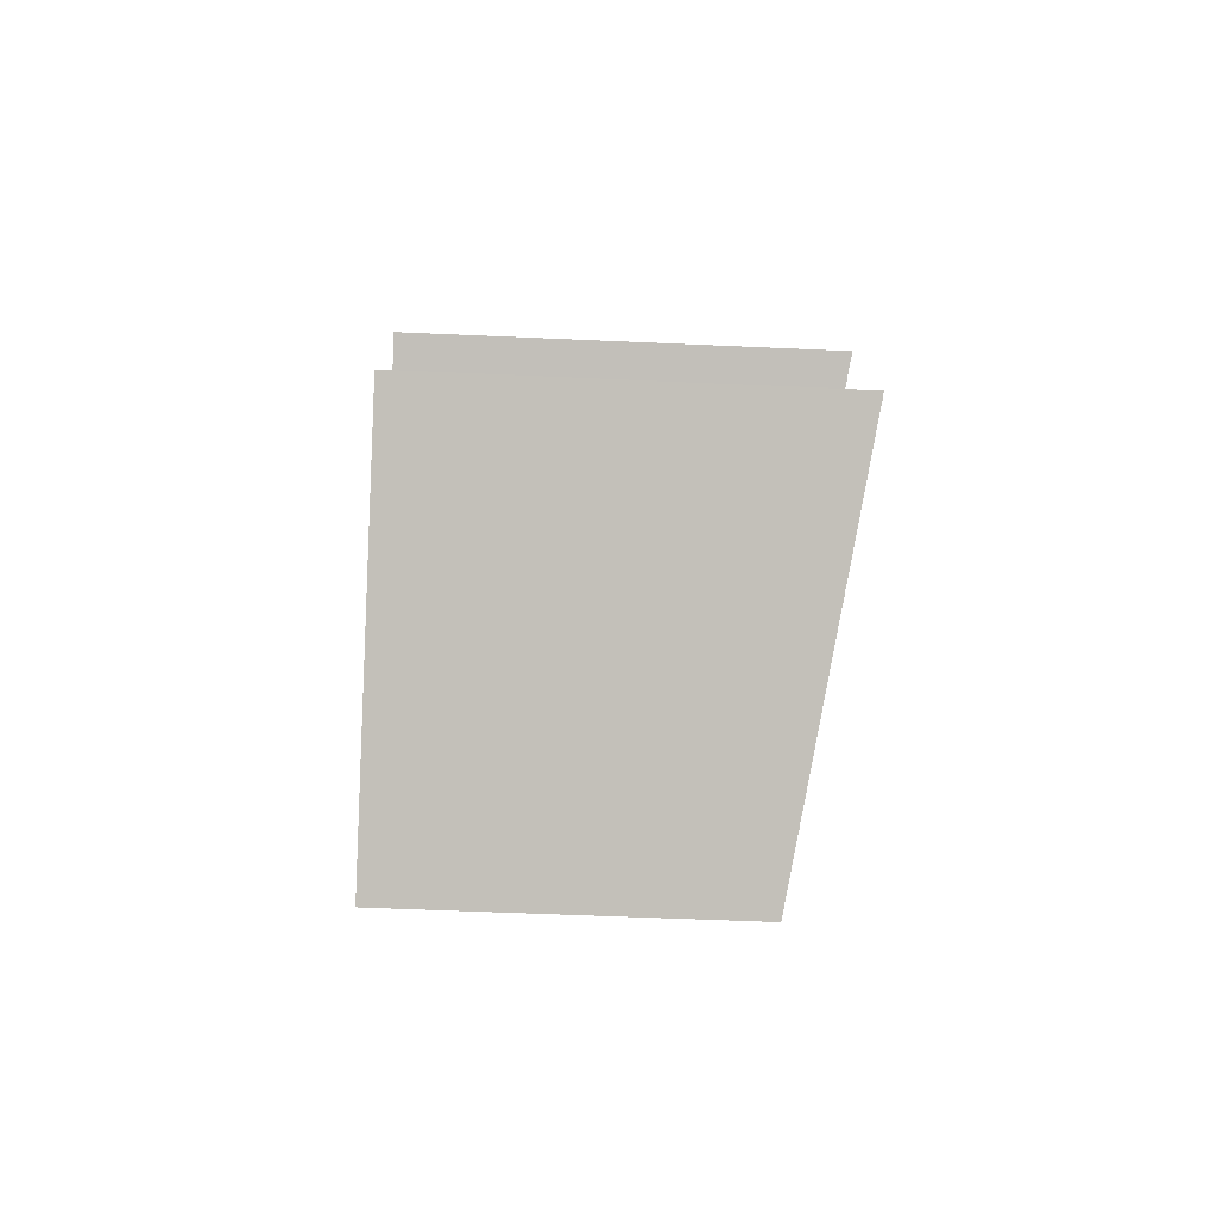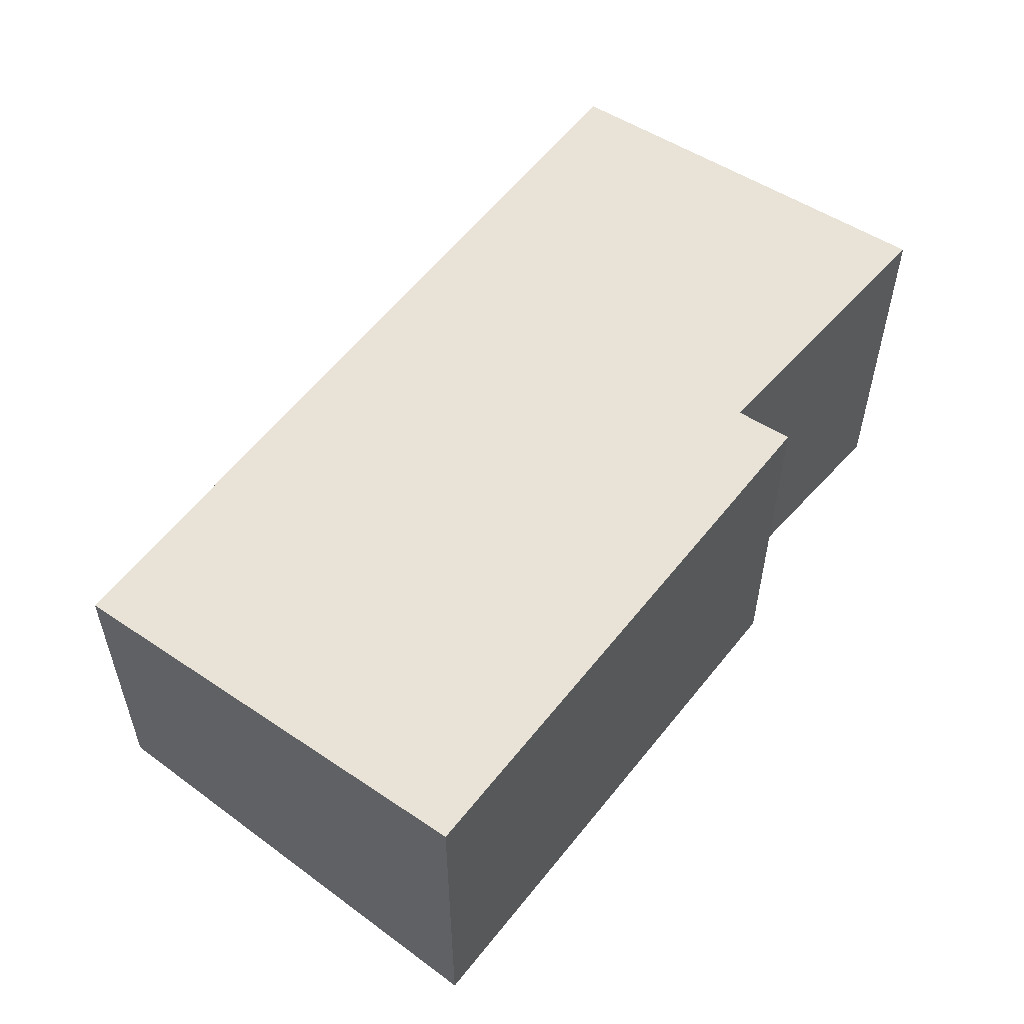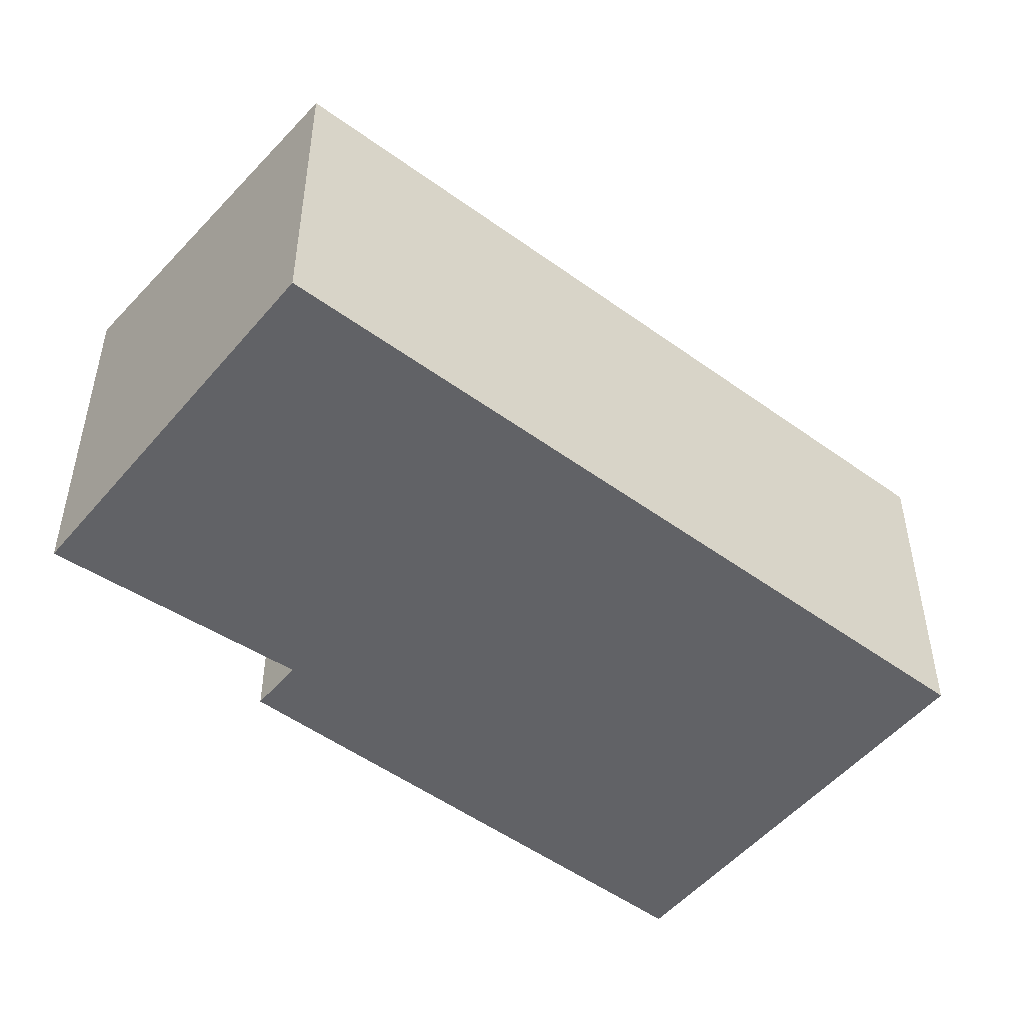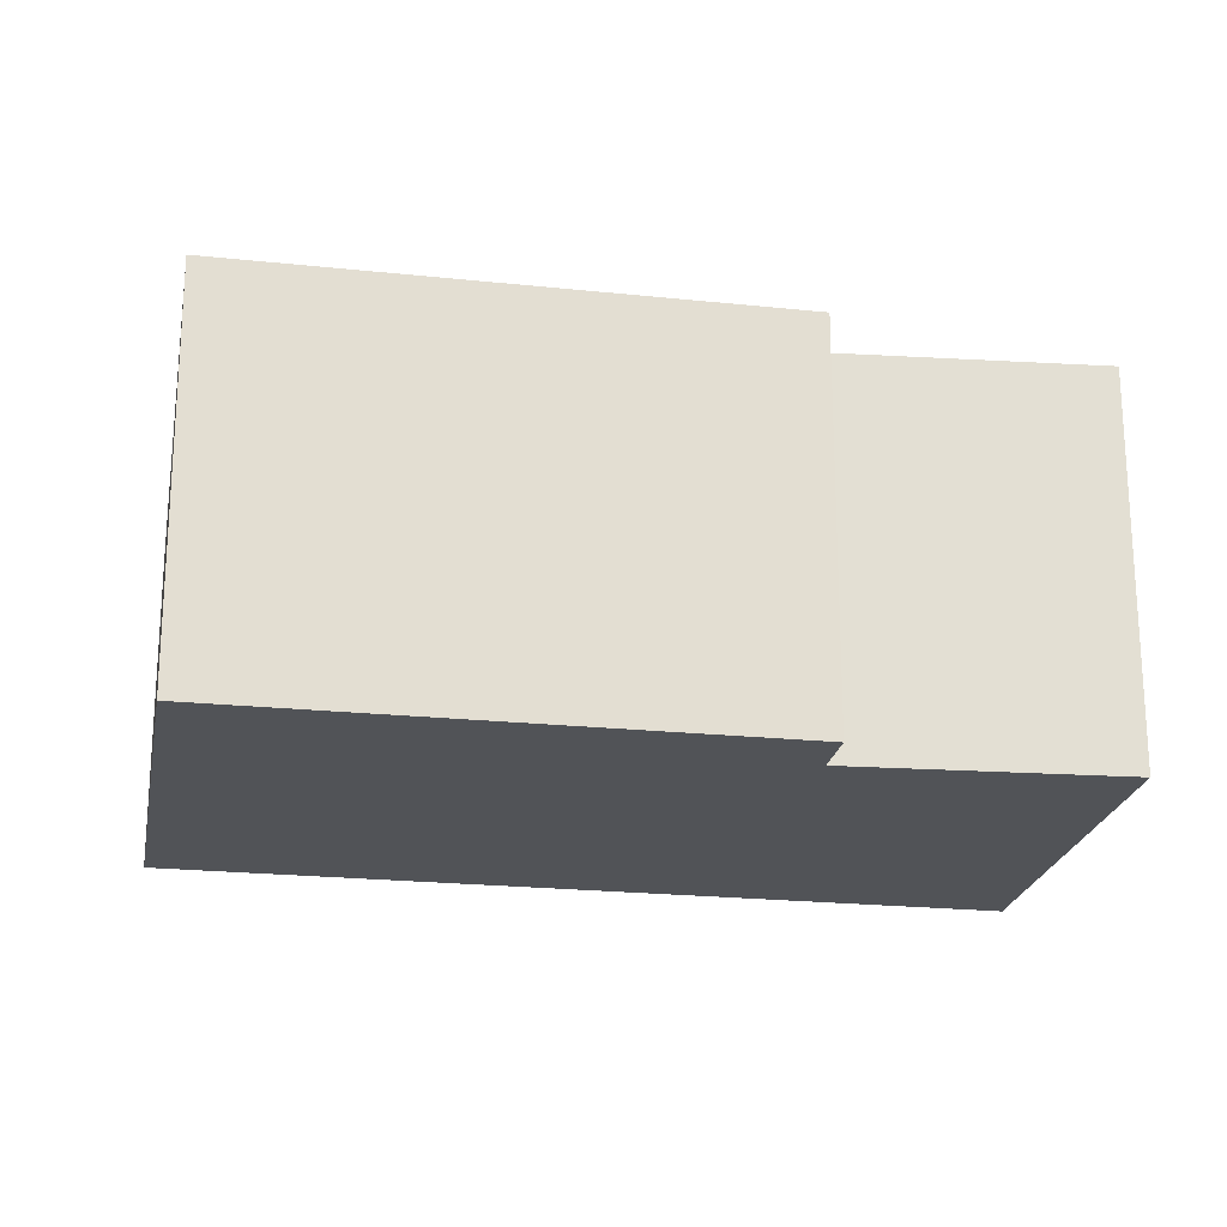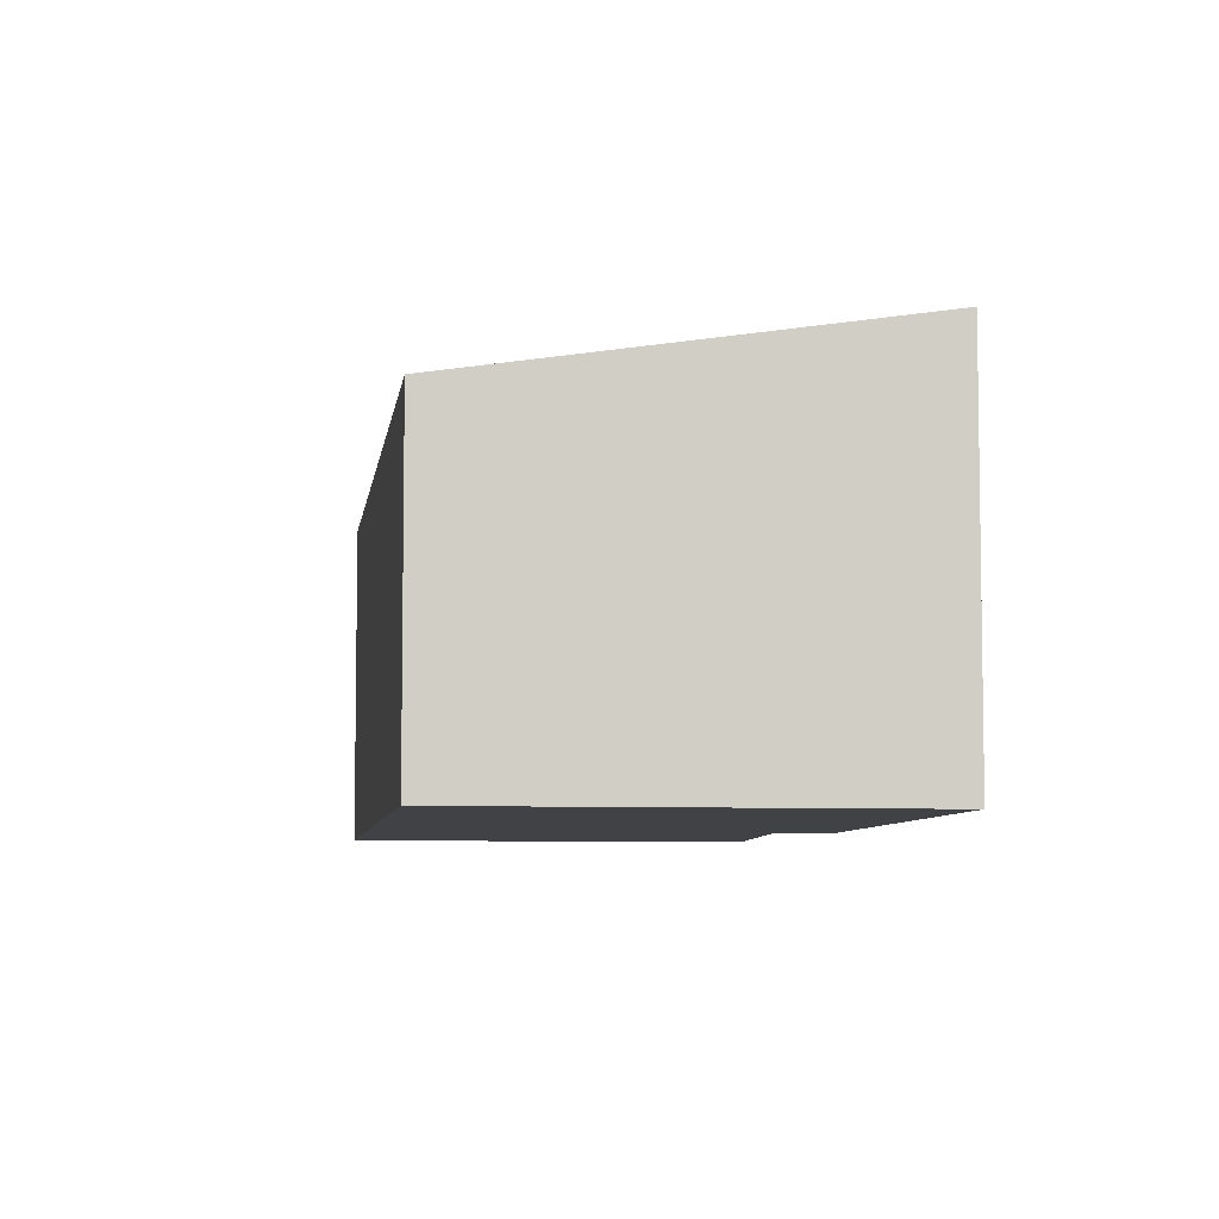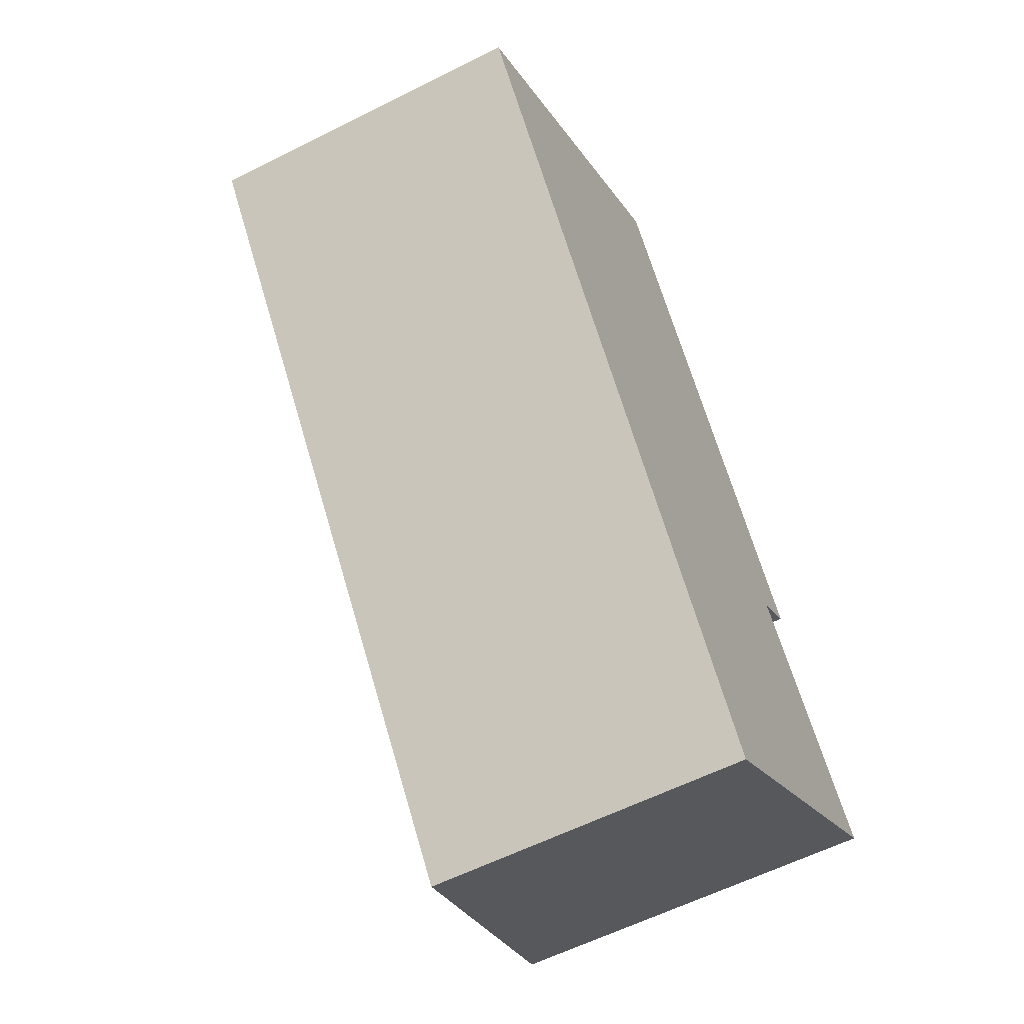
<metadata>
{"format":"obj","ext":"obj","renderer":"f3d","projection":"perspective","resolution":1024,"background":"white","views":[{"elev":-50.1,"azim":87.1,"up":"+Z"},{"elev":58.9,"azim":1.3,"up":"+Y"},{"elev":-50.7,"azim":-165.2,"up":"+Y"},{"elev":-22.2,"azim":43.2,"up":"+Y"},{"elev":-6.6,"azim":-44.3,"up":"+Y"},{"elev":-58.8,"azim":-62.5,"up":"+Z"}]}
</metadata>
<code>
v  4.348 2.878 -5.847
v  5.669 3.396 -1.832
v  7.25 3.412 -3.688
v  0 2.902 1.777e-16
v  3.185 3.488 2.369
v  6.082 3.472 -1.528
v  6.082 9.356e-17 -1.528
v  5.669 1.122e-16 -1.832
v  7.25 2.258e-16 -3.688
v  4.348 3.58e-16 -5.847
v  3.185 -1.451e-16 2.369
v  0 0 0
g defaultobject
f 1 2 3
f 2 1 4
f 2 4 5
f 5 6 2
f 7 2 6
f 2 7 8
f 9 1 3
f 1 9 10
f 2 9 3
f 9 2 8
f 11 6 5
f 6 11 7
f 1 12 4
f 12 1 10
f 4 11 5
f 11 4 12
f 9 12 10
f 12 9 8
f 12 8 7
f 12 7 11

</code>
